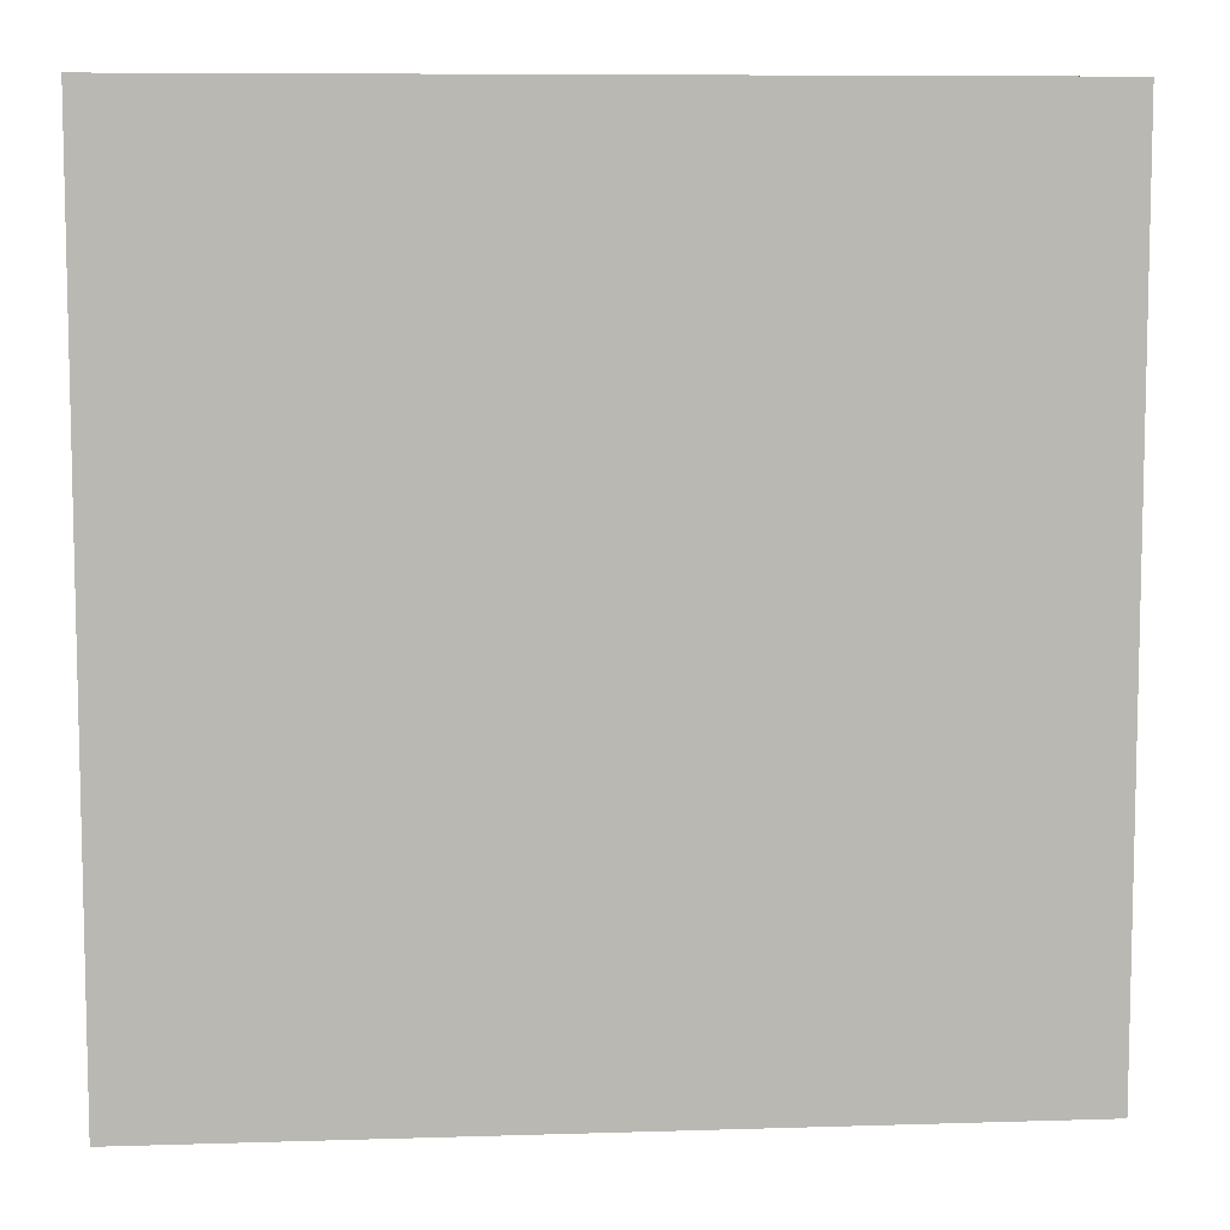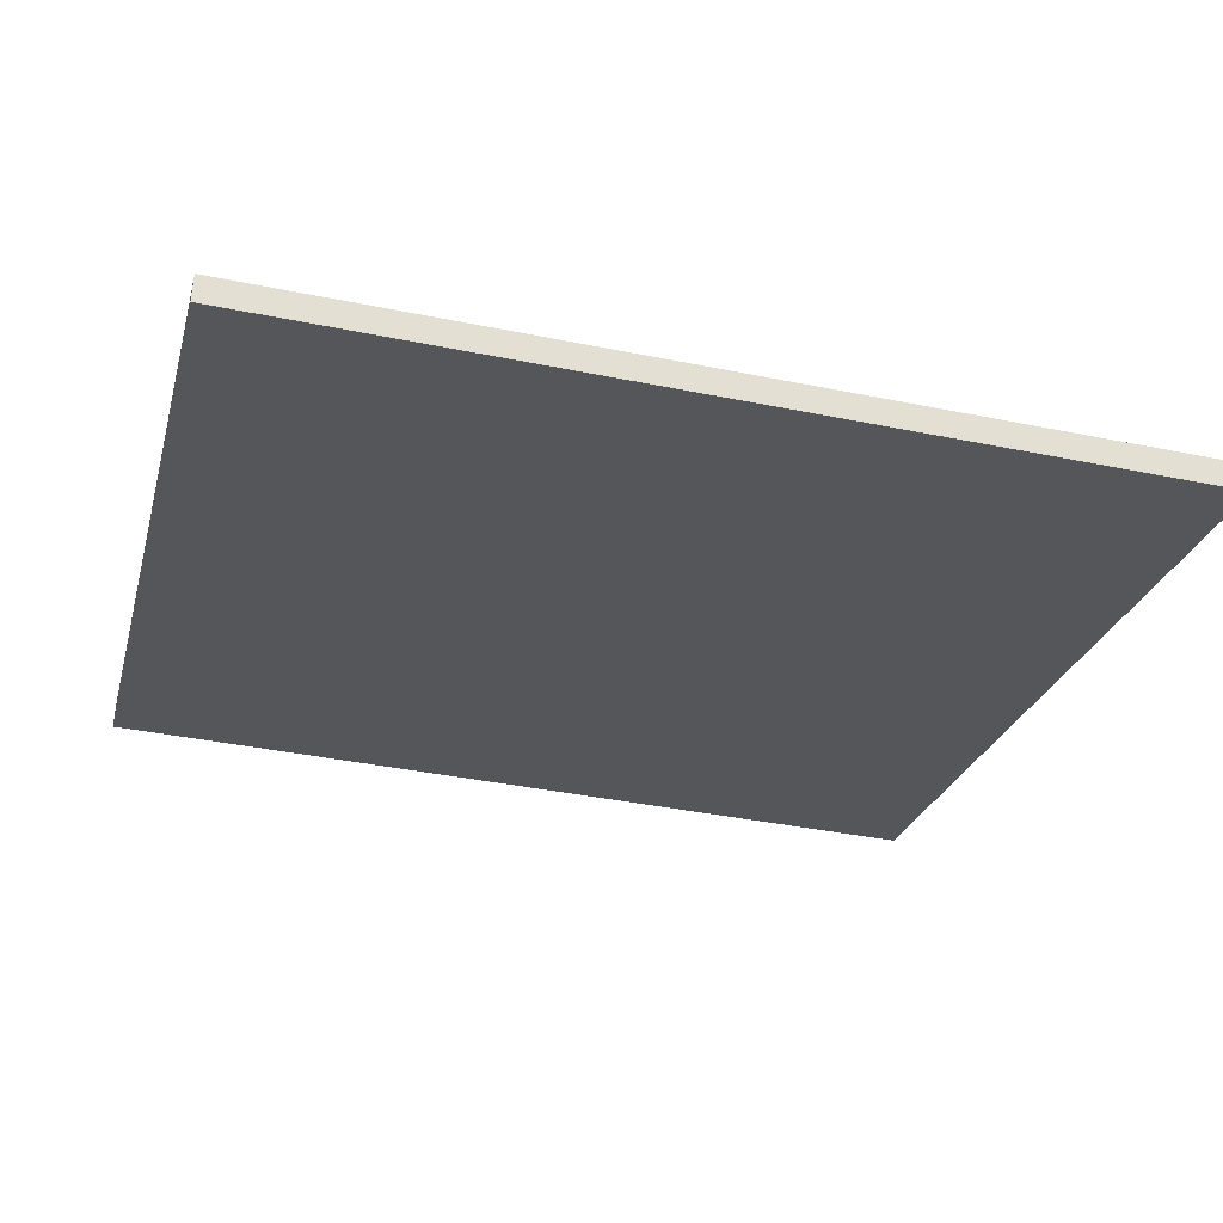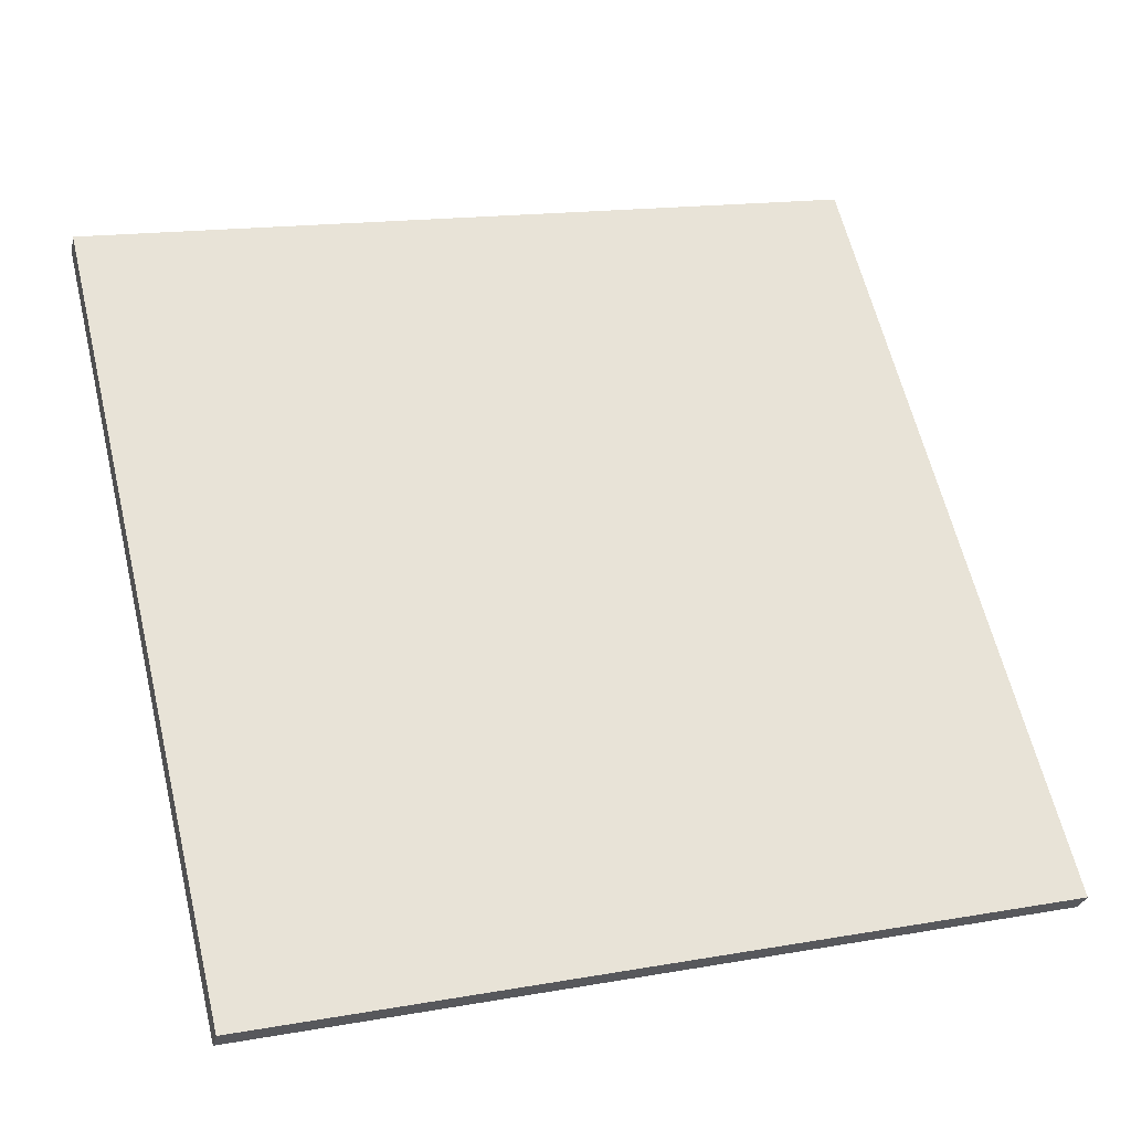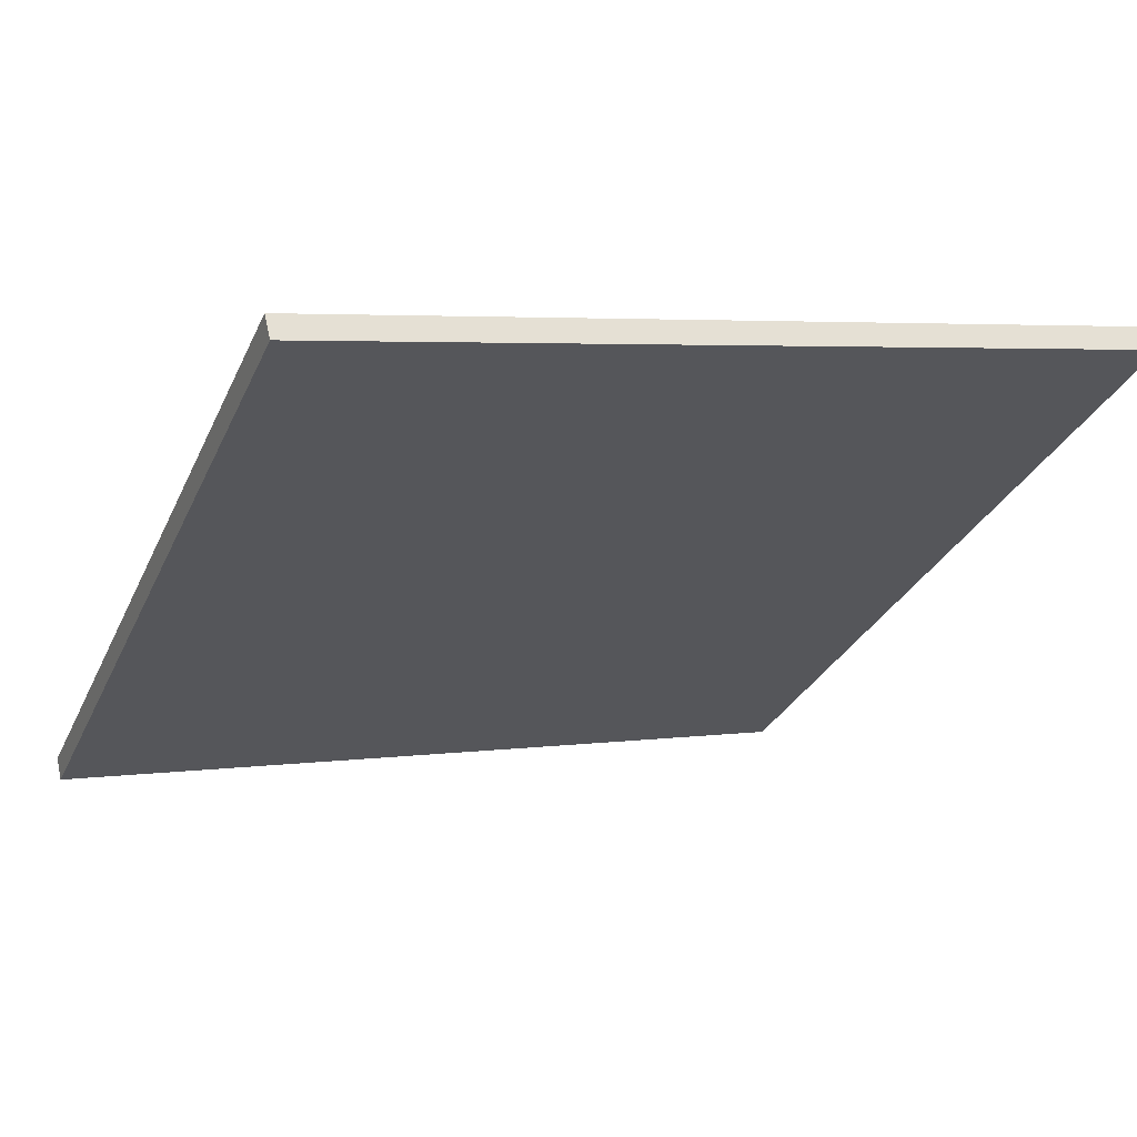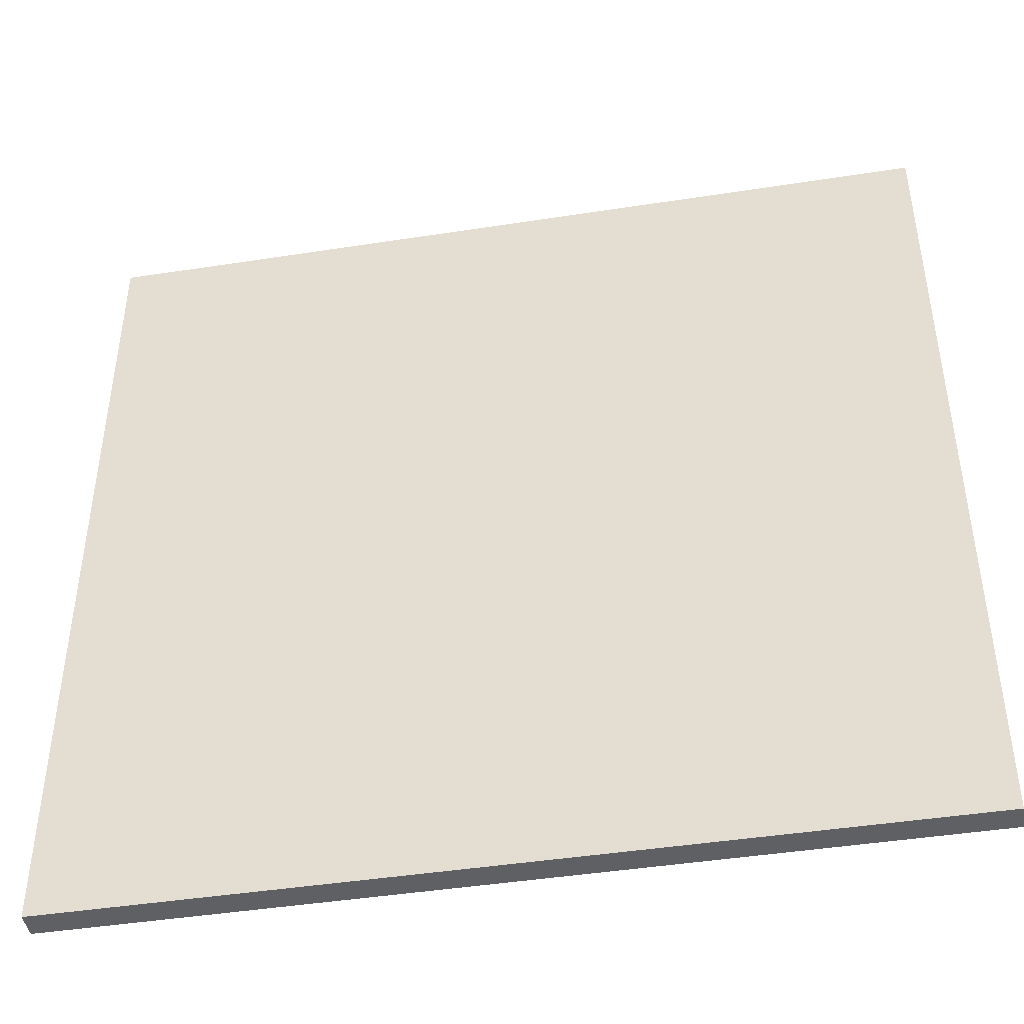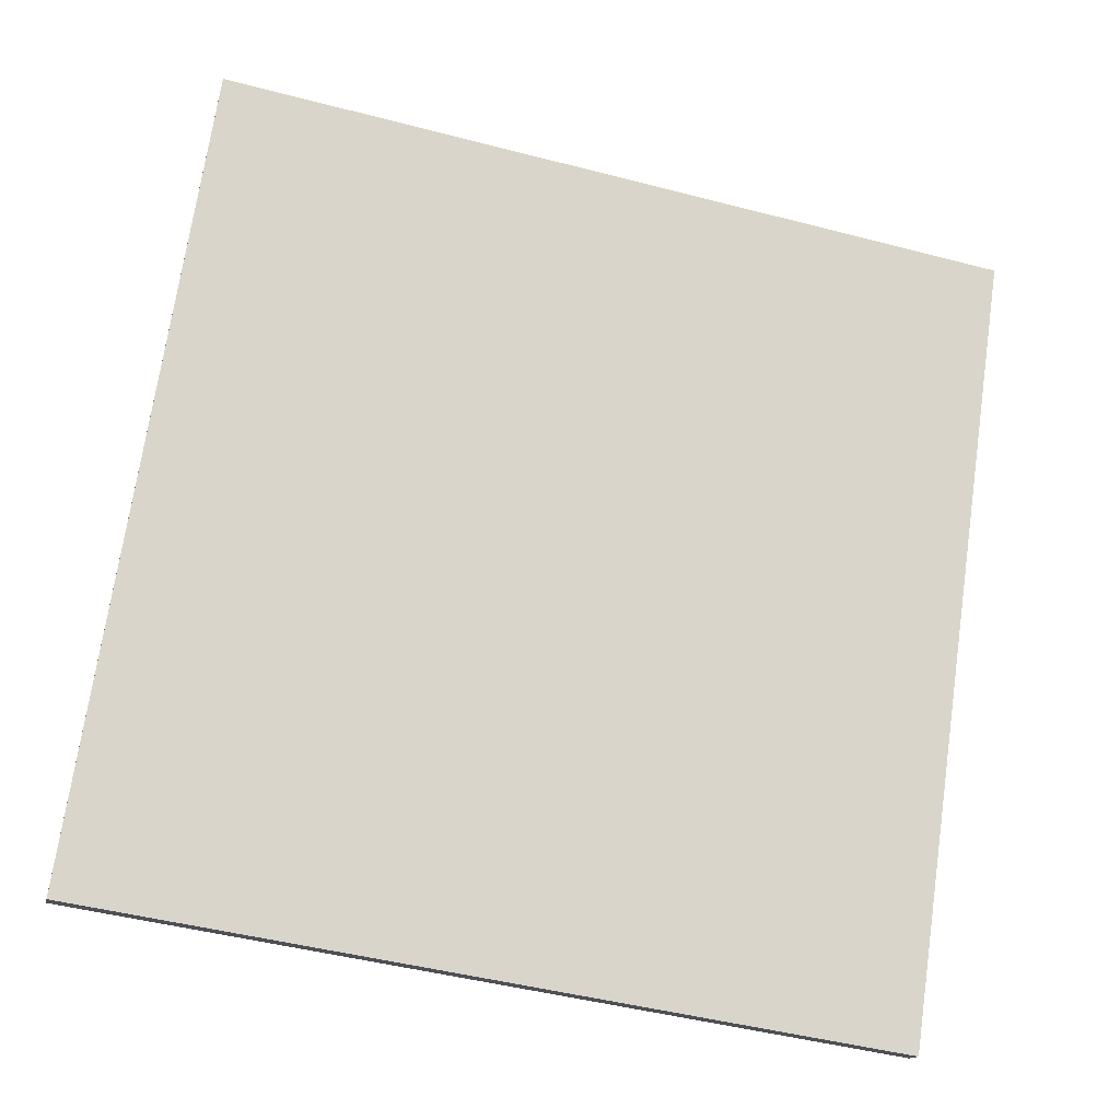
<metadata>
{"format":"obj","ext":"obj","renderer":"f3d","projection":"perspective","resolution":1024,"background":"white","views":[{"elev":8.1,"azim":-171.1,"up":"+Z"},{"elev":-39.1,"azim":-104.3,"up":"+Y"},{"elev":62.6,"azim":166.3,"up":"+Y"},{"elev":-30.1,"azim":-21.2,"up":"+Y"},{"elev":-44.6,"azim":-155.9,"up":"+Z"},{"elev":71.9,"azim":-171.7,"up":"+Y"}]}
</metadata>
<code>
v 44.45 13.72 -4.755
v 44.45 13.72 4.755
v 44.51 13.45 -4.755
v 44.51 13.45 4.755
v 53.68 15.99 -4.755
v 53.68 15.99 4.755
v 53.75 15.72 -4.755
v 53.75 15.72 4.755
f 1 3 4
f 4 2 1
f 5 6 8
f 8 7 5
f 1 2 6
f 6 5 1
f 3 7 8
f 8 4 3
f 1 5 7
f 7 3 1
f 2 4 8
f 8 6 2

</code>
